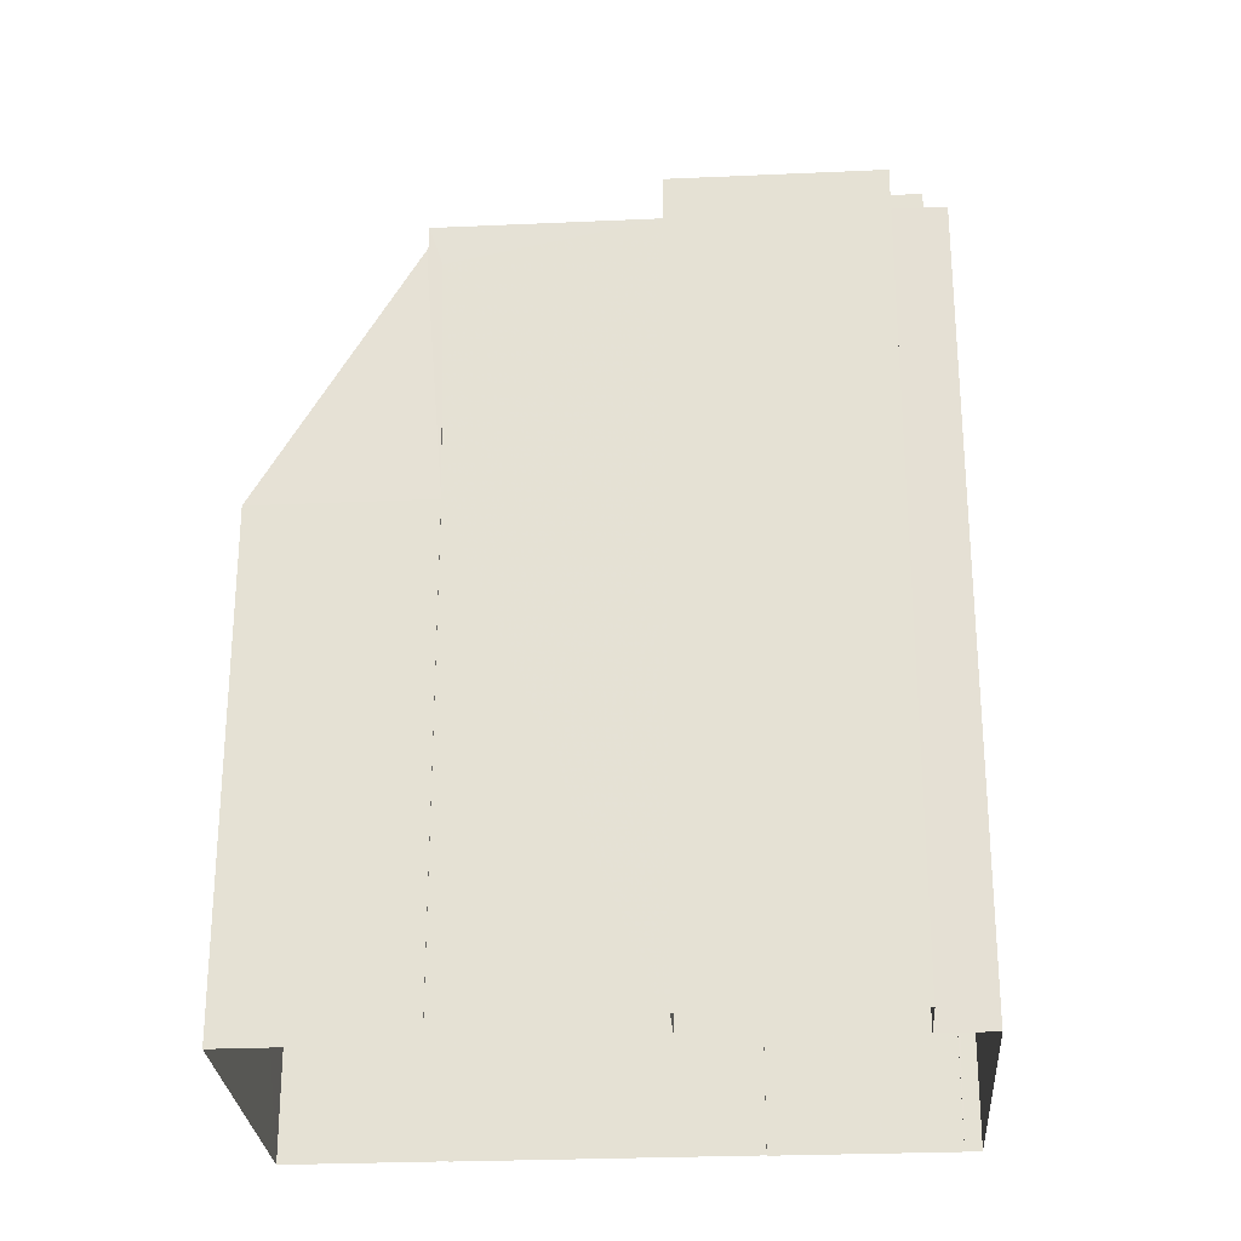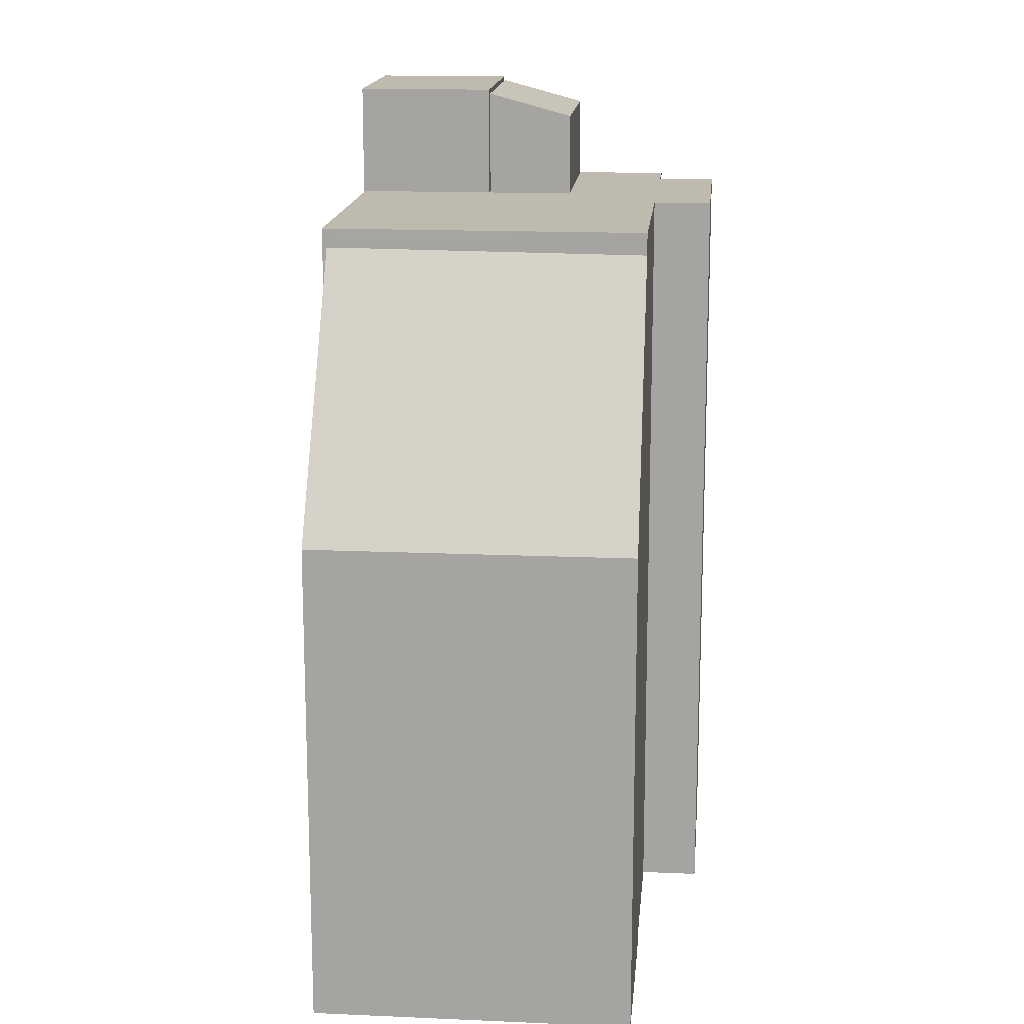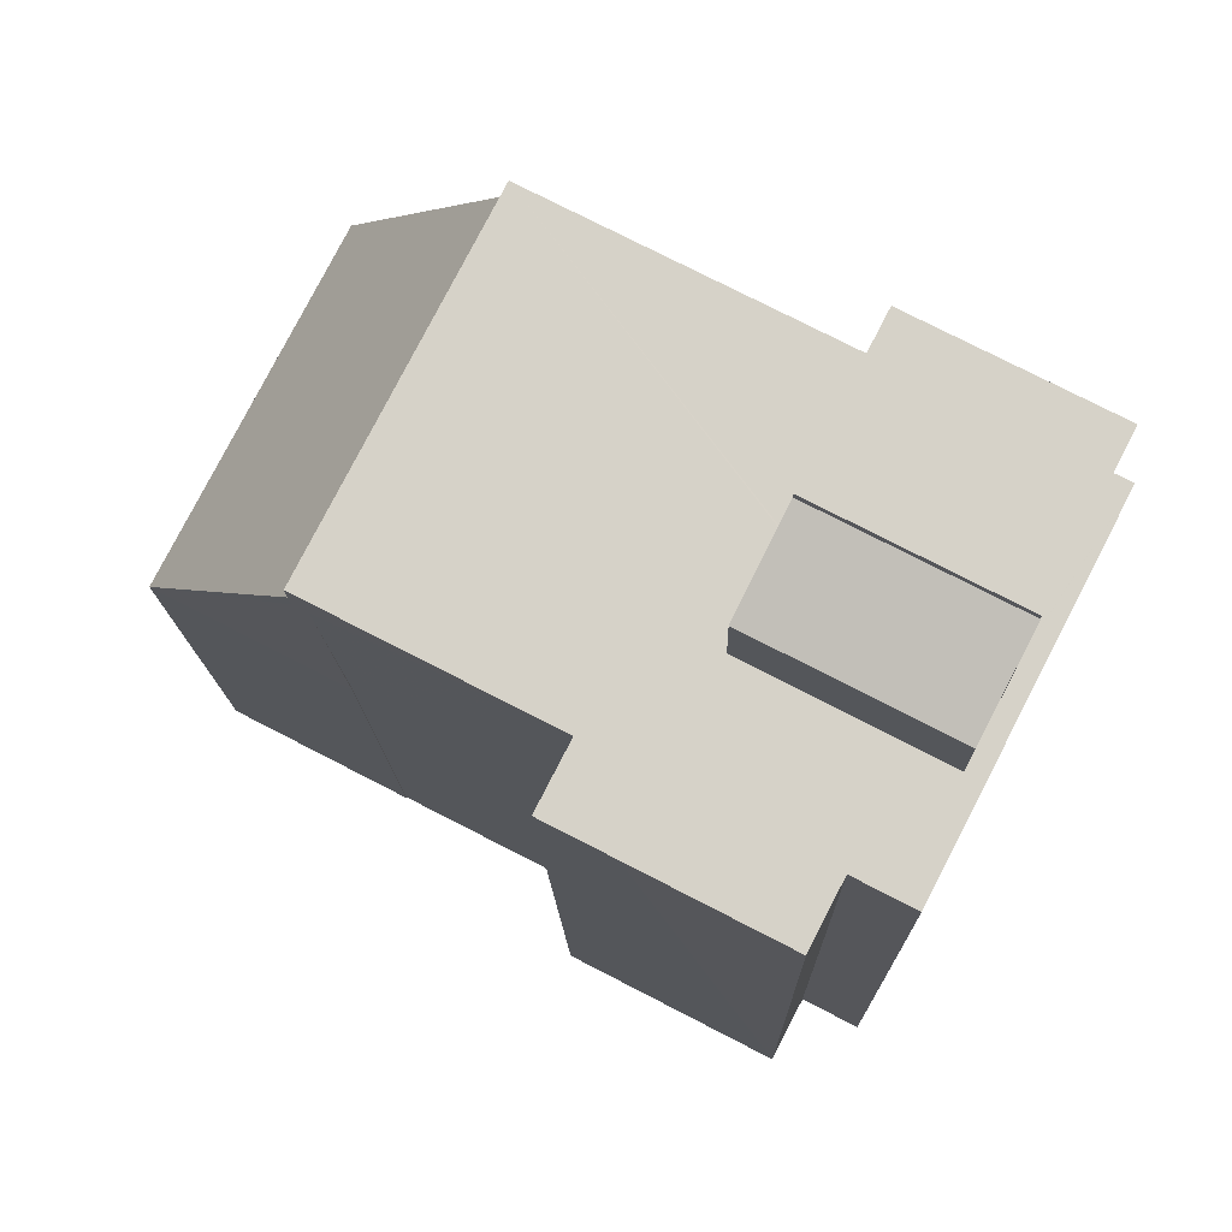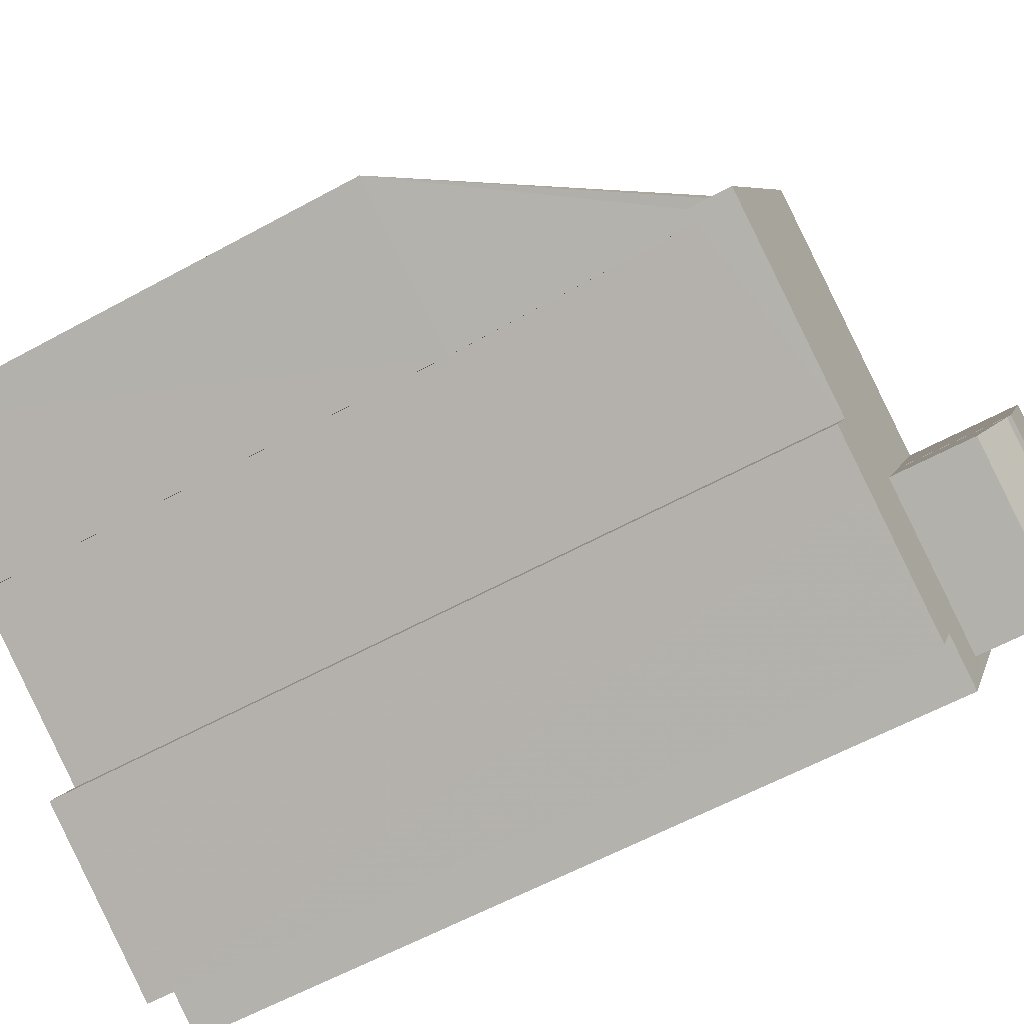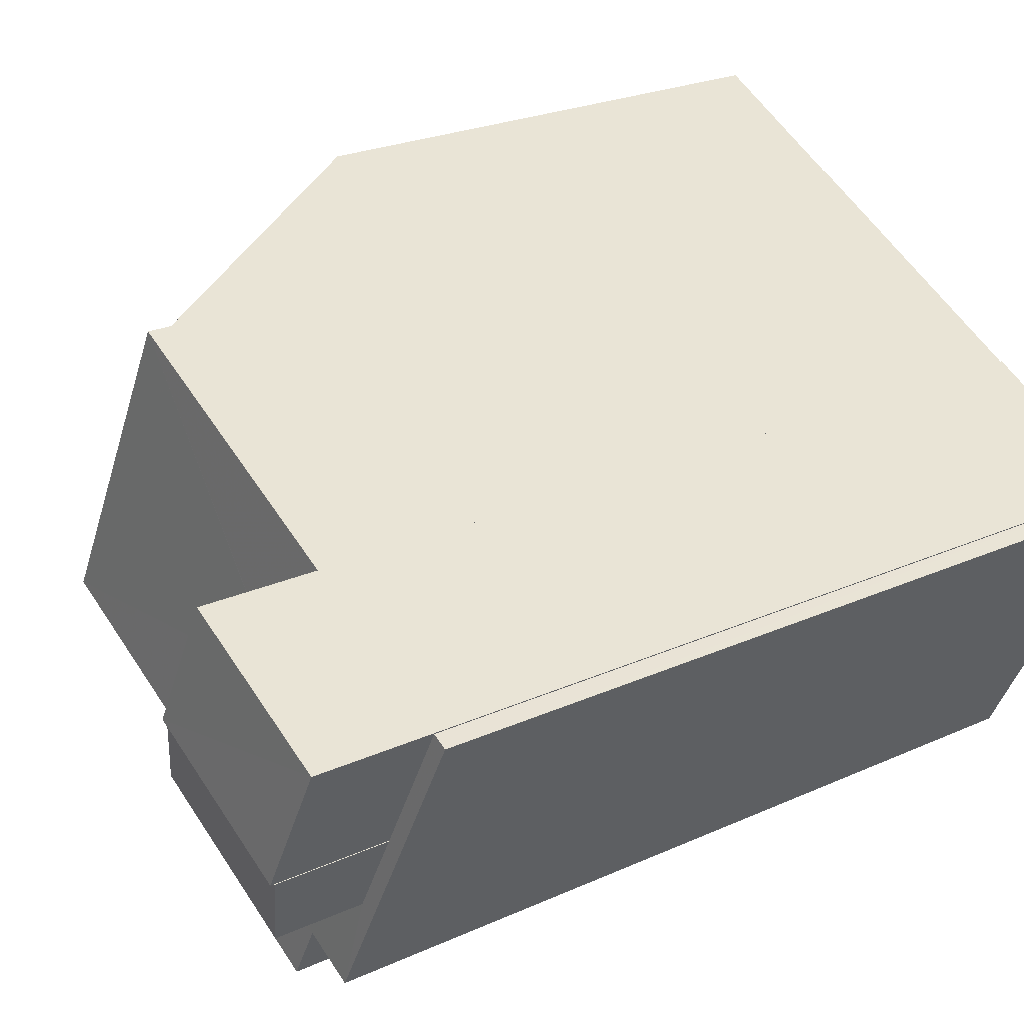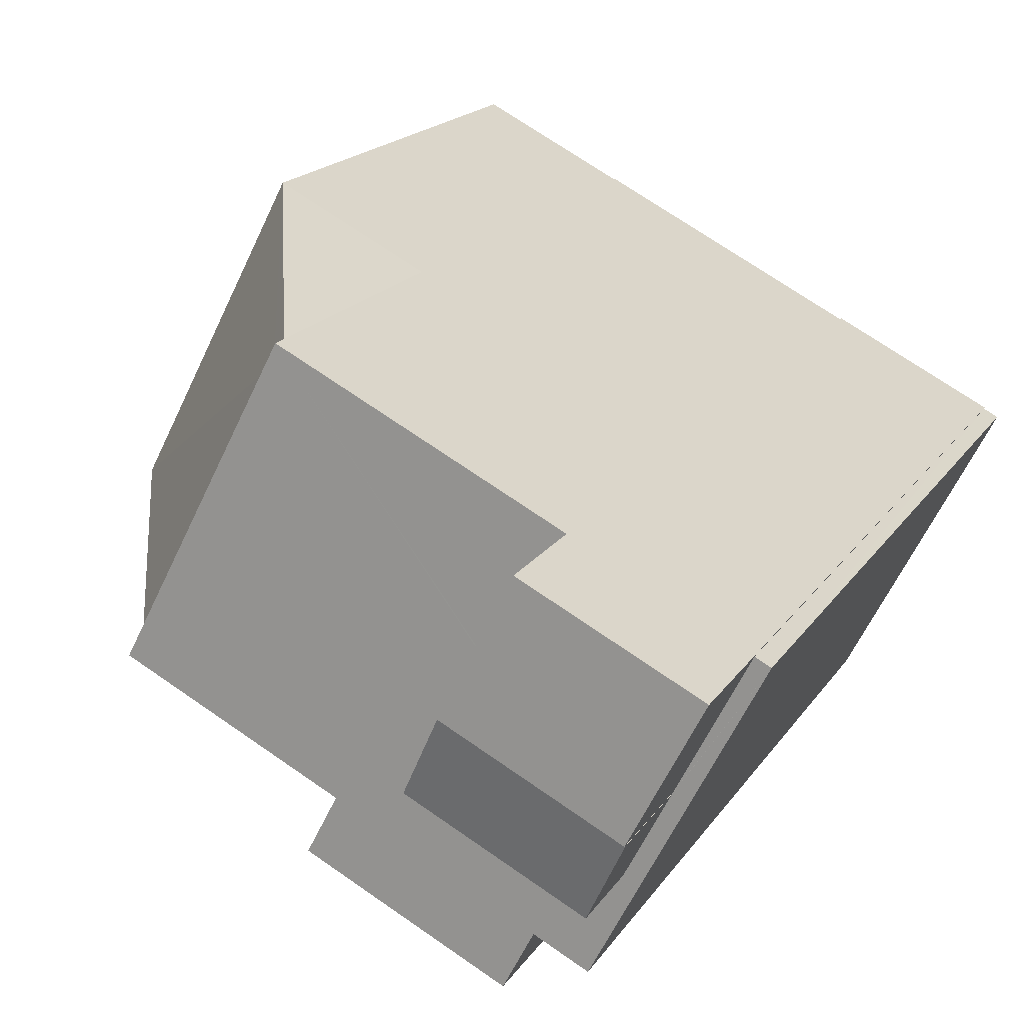
<metadata>
{"format":"obj","ext":"obj","renderer":"f3d","projection":"perspective","resolution":1024,"background":"white","views":[{"elev":-27.3,"azim":-23.3,"up":"+Z"},{"elev":15.6,"azim":-112.0,"up":"+Z"},{"elev":-12.7,"azim":1.1,"up":"+Y"},{"elev":-59.6,"azim":-60.6,"up":"+Y"},{"elev":23.6,"azim":52.6,"up":"+Y"},{"elev":17.5,"azim":22.4,"up":"+Y"}]}
</metadata>
<code>
v -1.235e+04 -3.366e+04 34.51
v -1.235e+04 -3.366e+04 34.51
v -1.236e+04 -3.366e+04 34.51
v -1.236e+04 -3.365e+04 34.51
v -1.236e+04 -3.365e+04 34.51
v -1.236e+04 -3.365e+04 34.51
v -1.236e+04 -3.365e+04 34.51
v -1.236e+04 -3.365e+04 34.51
v -1.235e+04 -3.366e+04 34.51
v -1.235e+04 -3.365e+04 34.51
v -1.235e+04 -3.365e+04 34.51
v -1.236e+04 -3.365e+04 34.51
v -1.235e+04 -3.365e+04 34.51
v -1.235e+04 -3.365e+04 34.51
v -1.235e+04 -3.365e+04 34.51
v -1.236e+04 -3.365e+04 34.51
v -1.235e+04 -3.365e+04 51.91
v -1.235e+04 -3.365e+04 51.45
v -1.235e+04 -3.365e+04 51.91
v -1.235e+04 -3.365e+04 51.45
v -1.236e+04 -3.365e+04 49.79
v -1.236e+04 -3.366e+04 49.79
v -1.235e+04 -3.365e+04 49.79
v -1.236e+04 -3.366e+04 49.79
v -1.235e+04 -3.365e+04 49.79
v -1.236e+04 -3.365e+04 49.79
v -1.235e+04 -3.365e+04 49.79
v -1.235e+04 -3.365e+04 49.79
v -1.235e+04 -3.365e+04 49.79
v -1.236e+04 -3.365e+04 49.79
v -1.235e+04 -3.365e+04 49.79
v -1.235e+04 -3.365e+04 49.79
v -1.235e+04 -3.365e+04 49.79
v -1.235e+04 -3.366e+04 49.79
v -1.235e+04 -3.365e+04 49.79
v -1.235e+04 -3.365e+04 49.79
v -1.235e+04 -3.366e+04 49.79
v -1.235e+04 -3.366e+04 49.79
v -1.236e+04 -3.365e+04 49.42
v -1.236e+04 -3.365e+04 44.17
v -1.236e+04 -3.365e+04 44.17
v -1.236e+04 -3.365e+04 49.42
v -1.236e+04 -3.365e+04 49.35
v -1.235e+04 -3.365e+04 51.99
v -1.235e+04 -3.365e+04 51.99
v -1.235e+04 -3.365e+04 51.99
v -1.235e+04 -3.365e+04 51.99
v -1.236e+04 -3.365e+04 44.17
v -1.236e+04 -3.365e+04 48.94
v -1.236e+04 -3.365e+04 48.99
v -1.236e+04 -3.365e+04 44.17
v -1.236e+04 -3.365e+04 44.17
f 1 2 3
f 4 5 6
f 7 4 8
f 9 1 10
f 9 10 11
f 12 1 3
f 13 14 10
f 8 6 12
f 13 10 15
f 6 16 15
f 4 6 8
f 1 15 10
f 12 15 1
f 6 15 12
f 17 18 19
f 17 20 18
f 21 22 23
f 21 24 22
f 25 26 27
f 28 29 27
f 21 23 28
f 26 30 28
f 30 21 28
f 26 28 27
f 29 28 31
f 32 31 33
f 22 34 23
f 34 35 23
f 33 36 37
f 38 34 22
f 36 35 37
f 36 31 28
f 37 35 34
f 33 31 36
f 39 40 41
f 39 42 40
f 43 39 41
f 44 45 46
f 44 47 45
f 17 36 28
f 17 19 36
f 36 19 18
f 35 36 18
f 35 18 20
f 23 35 20
f 28 23 20
f 17 28 20
f 2 22 3
f 3 22 24
f 38 22 2
f 24 12 3
f 24 21 12
f 12 48 8
f 49 50 30
f 21 48 12
f 50 48 21
f 50 21 30
f 16 6 51
f 16 51 26
f 26 39 30
f 43 49 30
f 39 43 30
f 42 39 26
f 51 42 26
f 25 15 16
f 26 25 16
f 10 33 11
f 10 32 33
f 11 33 37
f 9 11 37
f 37 1 9
f 37 34 1
f 38 2 1
f 34 38 1
f 52 49 41
f 41 49 43
f 50 49 52
f 48 50 52
f 51 40 42
f 51 5 40
f 51 6 5
f 8 52 7
f 8 48 52
f 52 41 4
f 7 52 4
f 41 5 4
f 41 40 5
f 47 32 45
f 45 32 14
f 47 31 32
f 14 32 10
f 45 14 13
f 46 45 13
f 27 44 25
f 15 25 13
f 13 25 46
f 25 44 46
f 29 47 44
f 44 27 29
f 31 47 29

</code>
